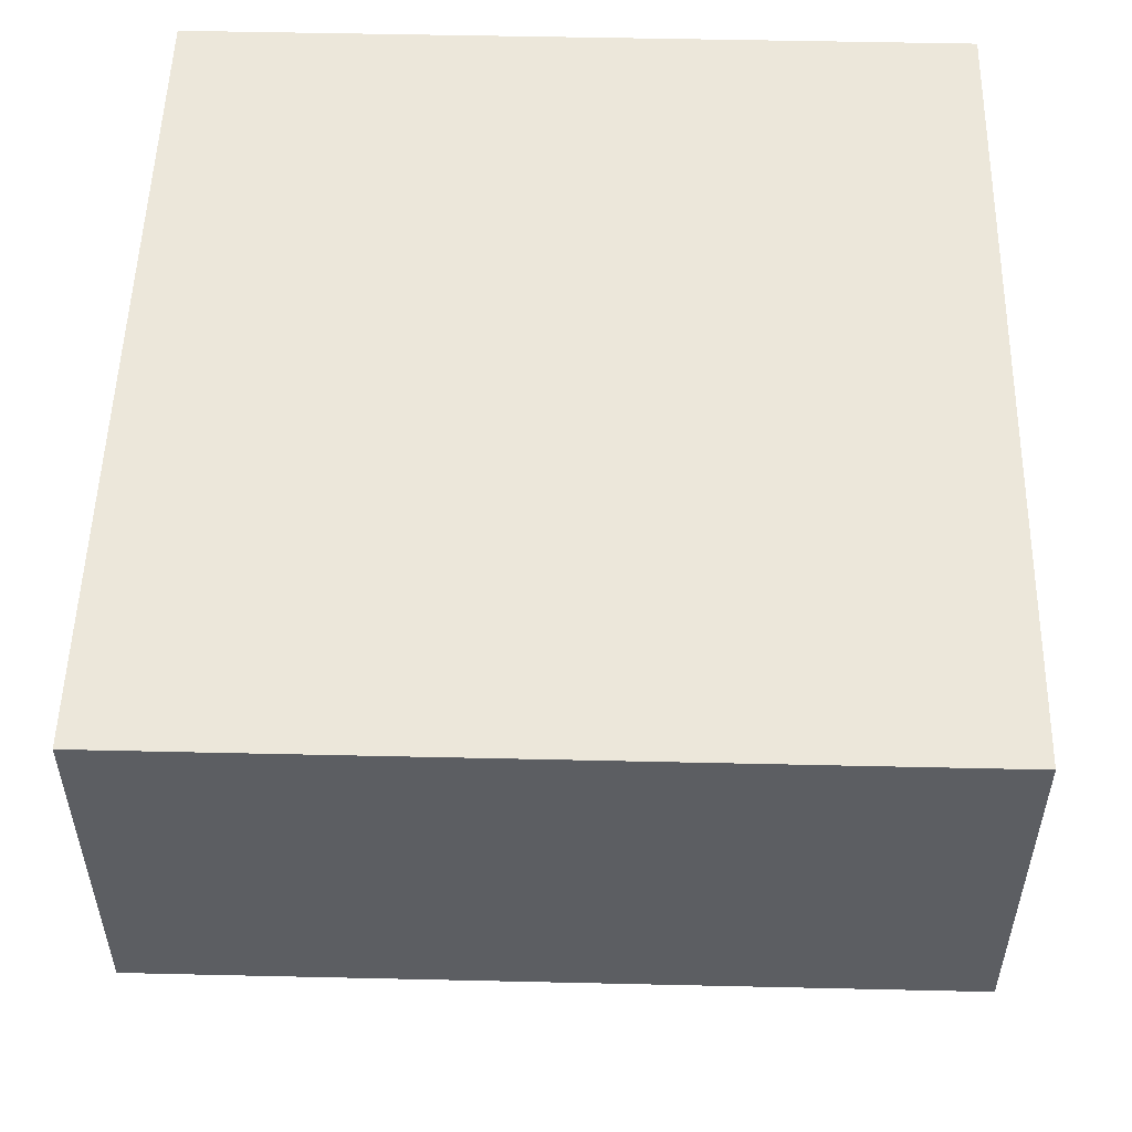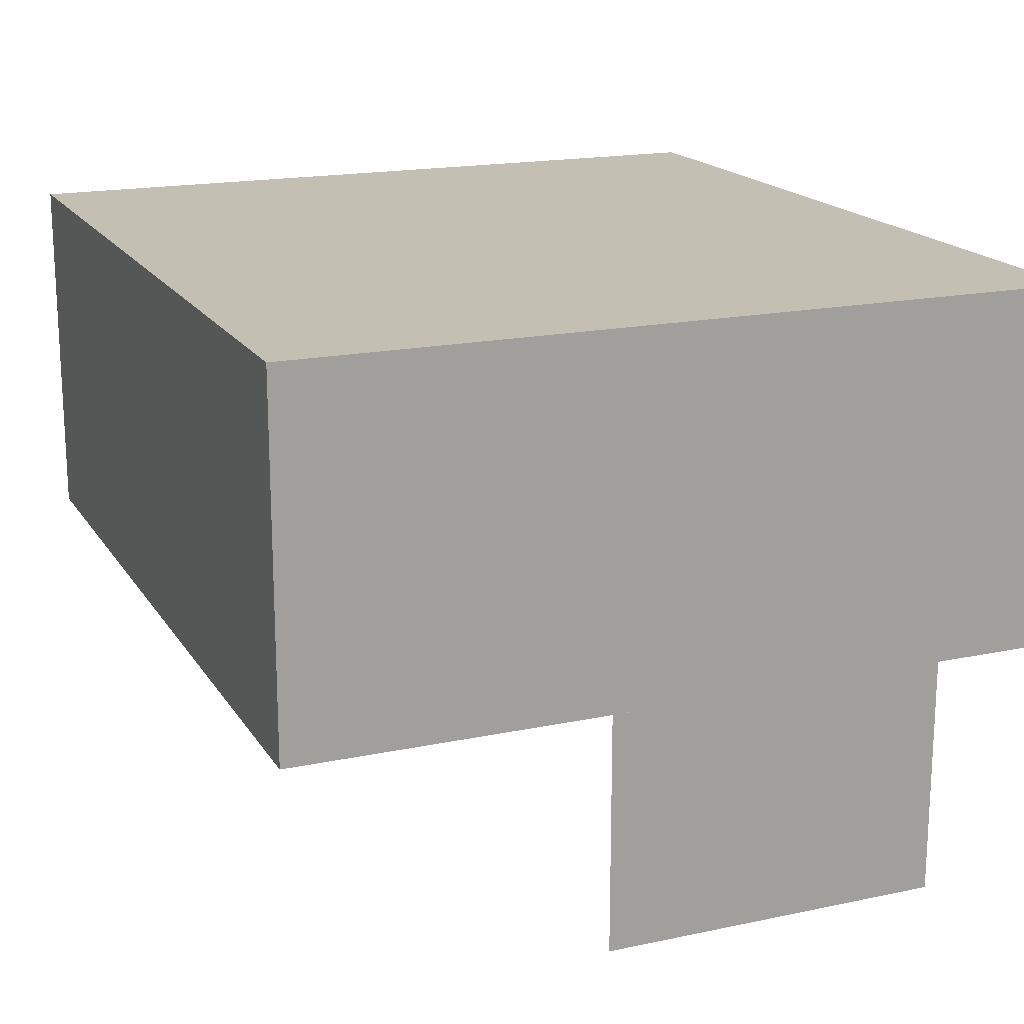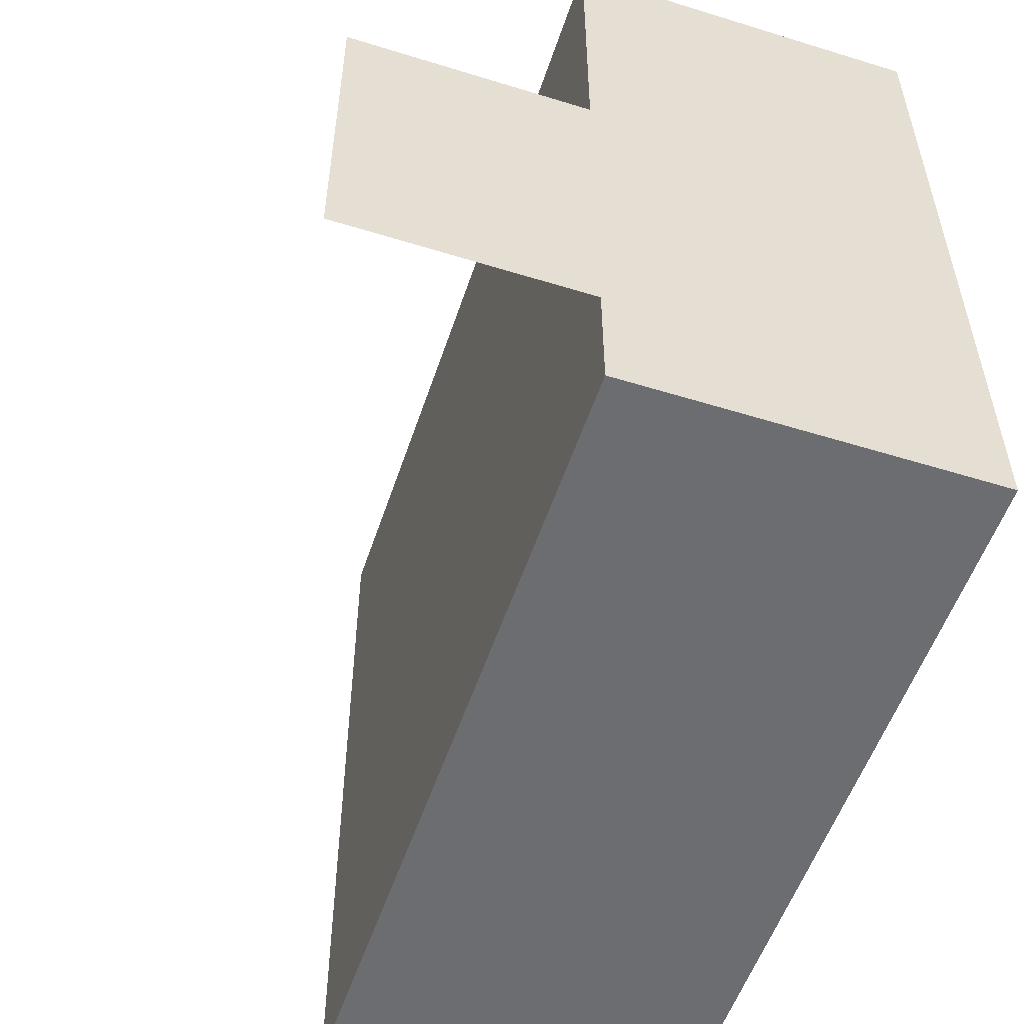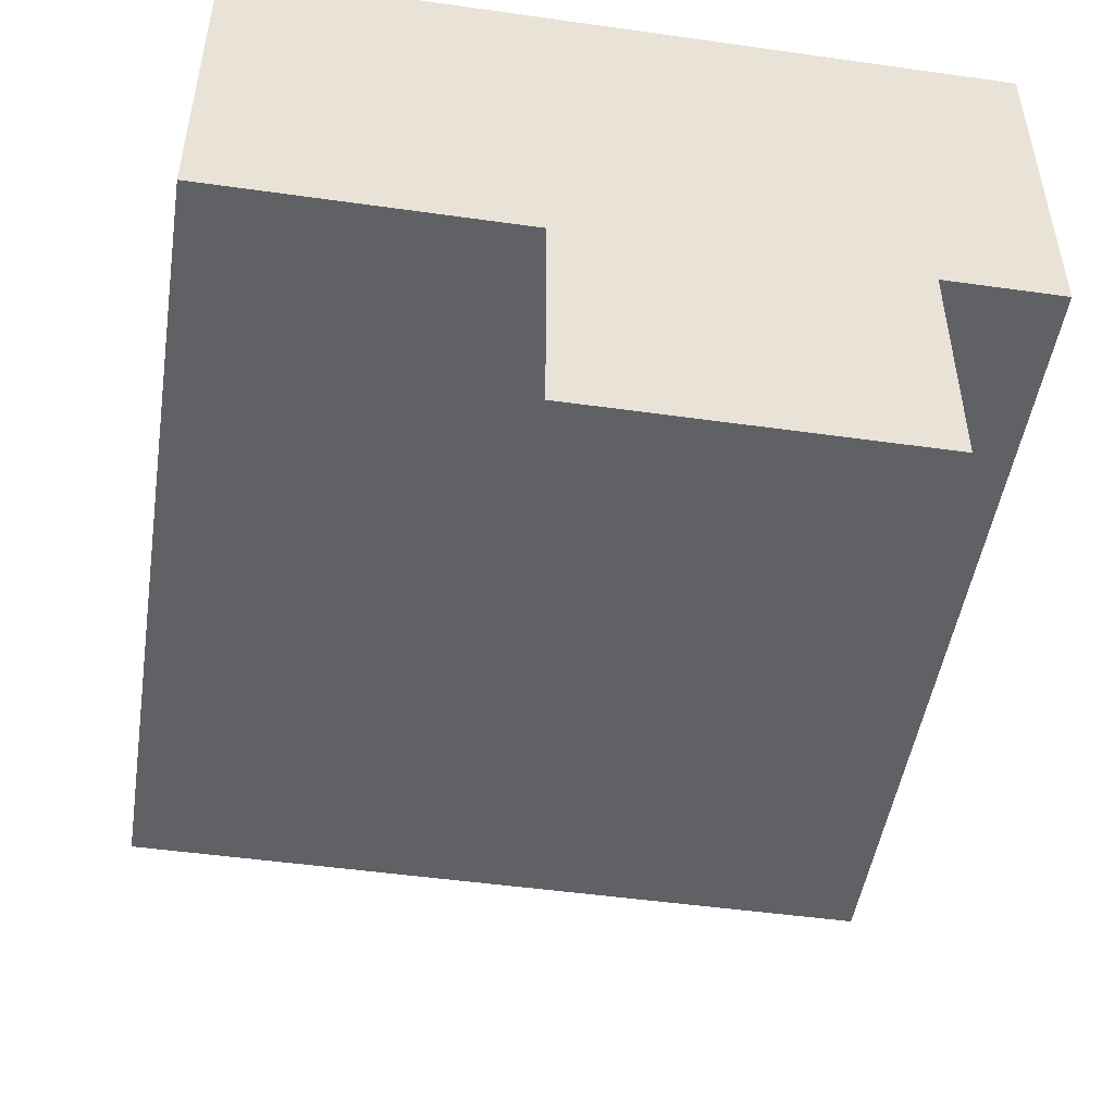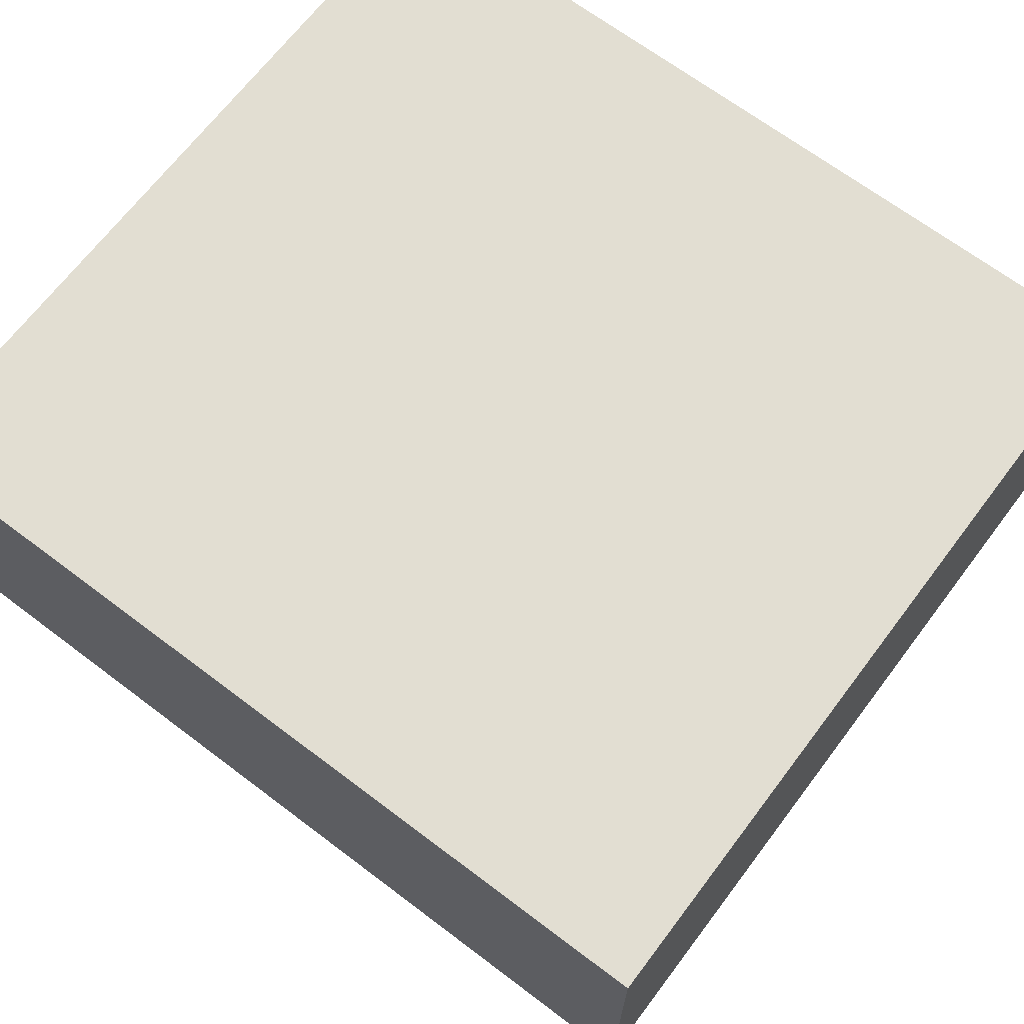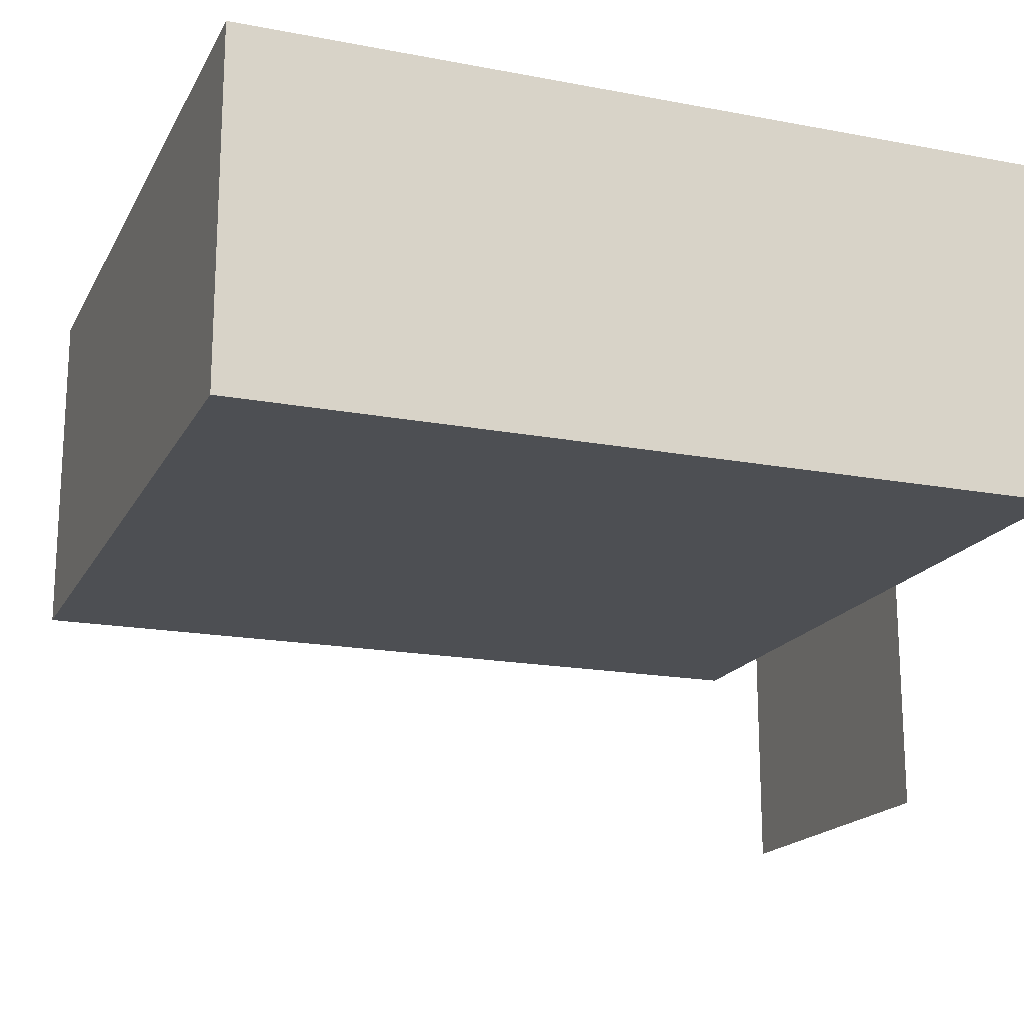
<metadata>
{"format":"obj","ext":"obj","renderer":"f3d","projection":"perspective","resolution":1024,"background":"white","views":[{"elev":52.5,"azim":-88.6,"up":"+Y"},{"elev":17.8,"azim":67.5,"up":"+Y"},{"elev":-54.0,"azim":71.8,"up":"+Z"},{"elev":-48.8,"azim":81.1,"up":"+Y"},{"elev":67.9,"azim":-142.9,"up":"+Y"},{"elev":-17.9,"azim":-20.4,"up":"+Y"}]}
</metadata>
<code>
g pb_Mesh298112
v 3 8 3
v -11 8 3
v 3 14 3
v -11 14 3
v -11 8 3
v -11 8 -10
v -11 14 3
v -11 14 -10
v -11 8 -10
v 3 8 -10
v -11 14 -10
v 3 14 -10
v 3 14 -10
v 3 8 -10
v 3 8 -8
v 3 8 -2.25
v 3 8 0
v 3 8 3
v 3 14 3
v 3 14 3
v -11 14 3
v 3 14 -10
v -11 14 -10
v 3 8 -8
v 3 8 -10
v -11 8 -10
v 3 8 -2.25
v -11 8 3
v 3 8 0
v 3 8 3
v 3 4 -8
v 3 8 -2.25
v 3 8 -8
v 3 4 -2.25
g pb_Mesh298112_0
g pb_Mesh298112_1
f 3 2 1
f 3 4 2
f 7 6 5
f 7 8 6
f 11 10 9
f 11 12 10
f 15 14 13
f 16 15 13
f 19 18 17
f 19 17 16
f 13 19 16
f 22 21 20
f 22 23 21
f 26 25 24
f 26 24 27
f 28 26 27
f 29 28 27
f 28 29 30
f 33 32 31
f 32 34 31

</code>
